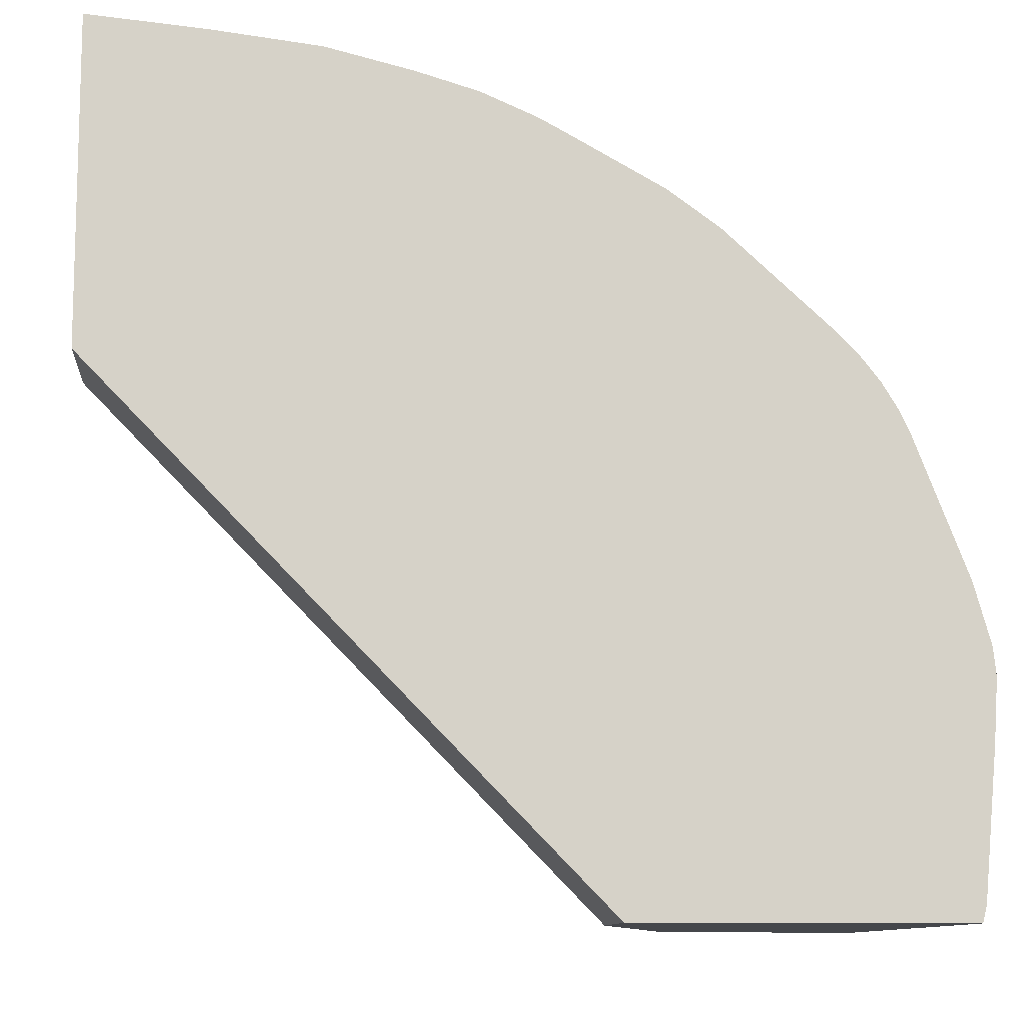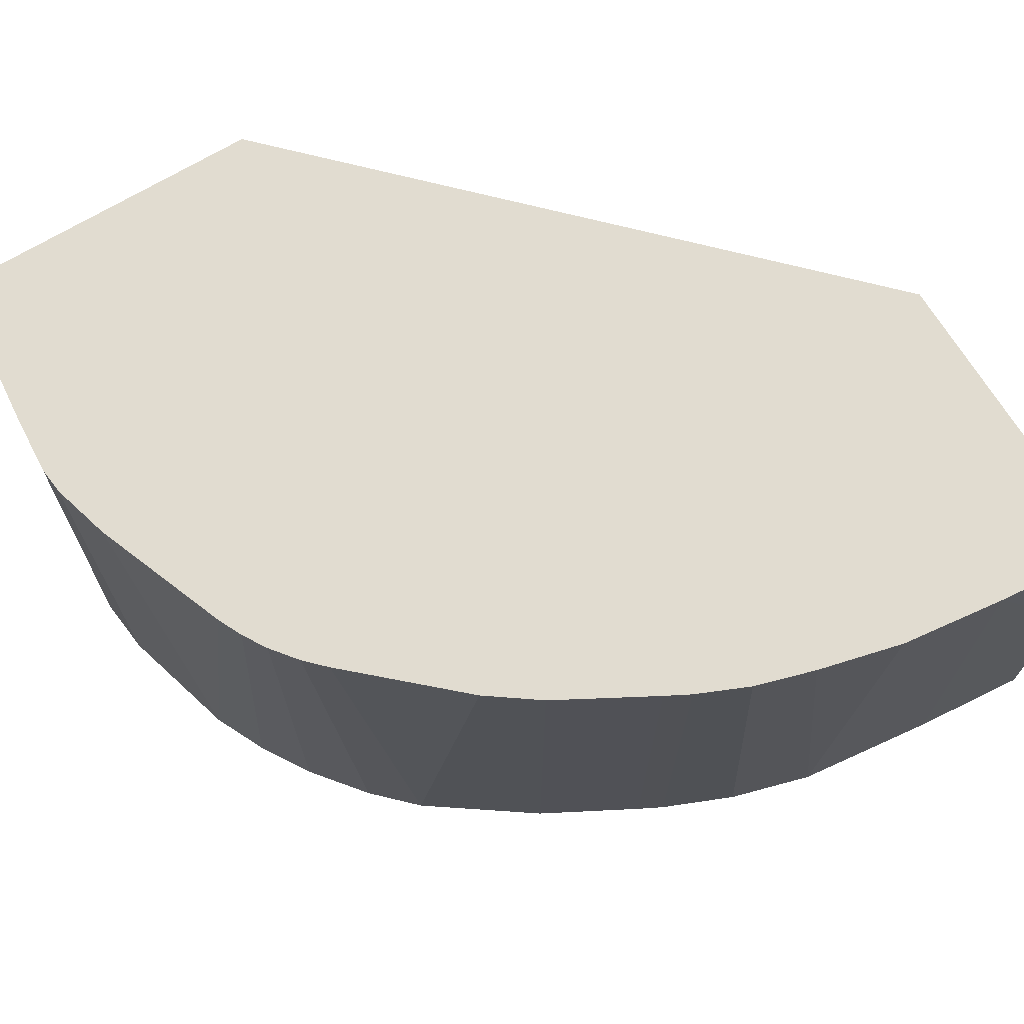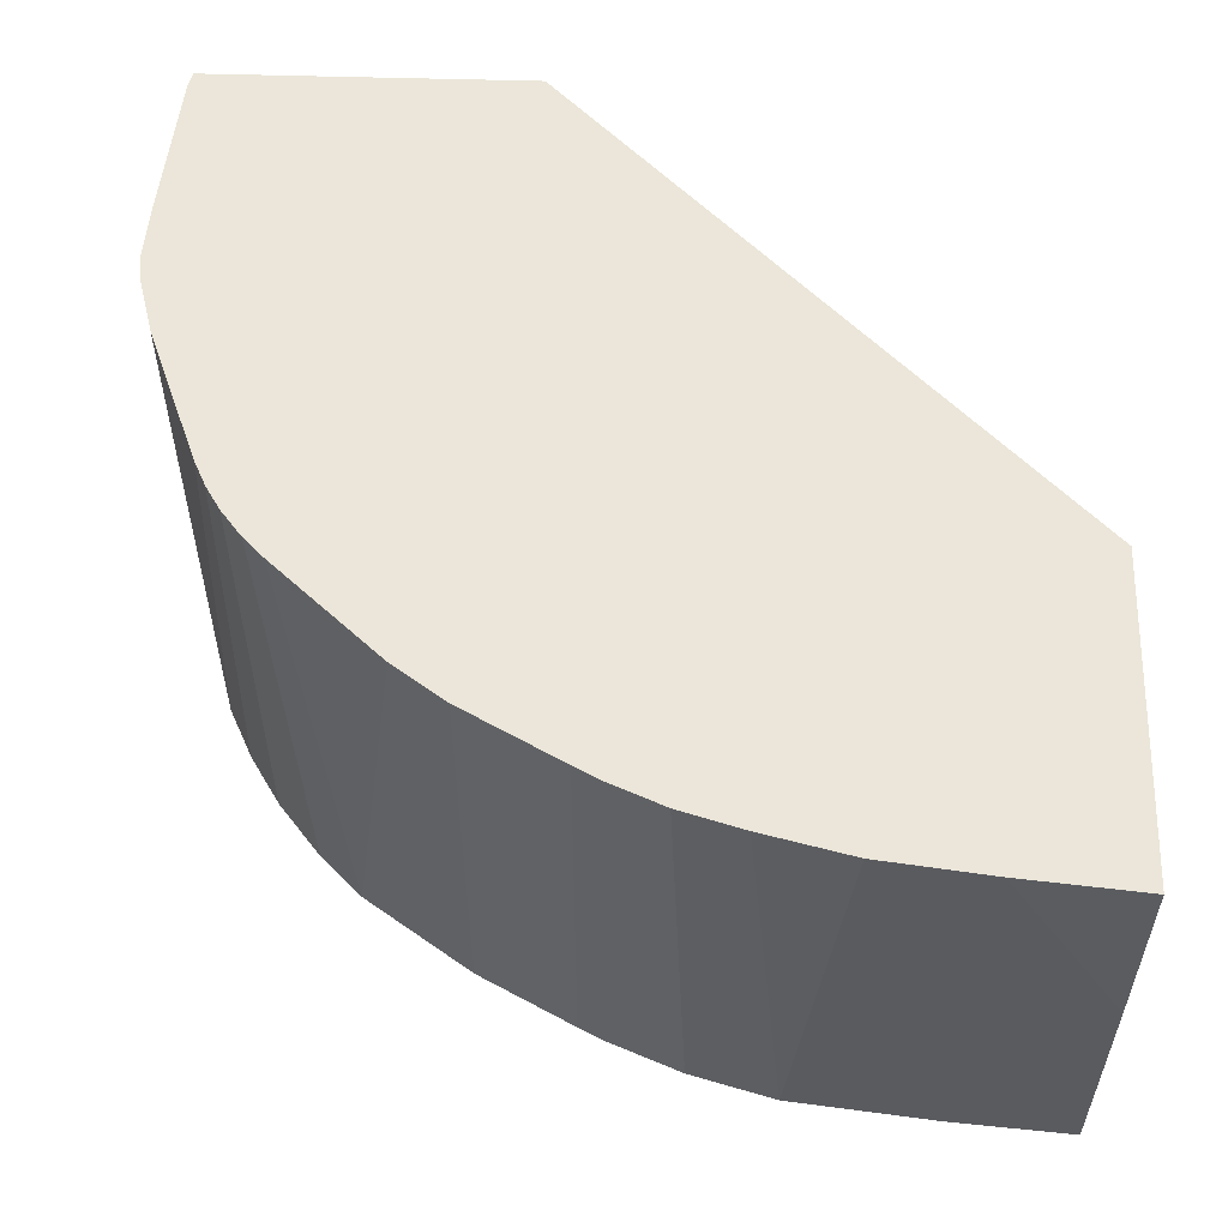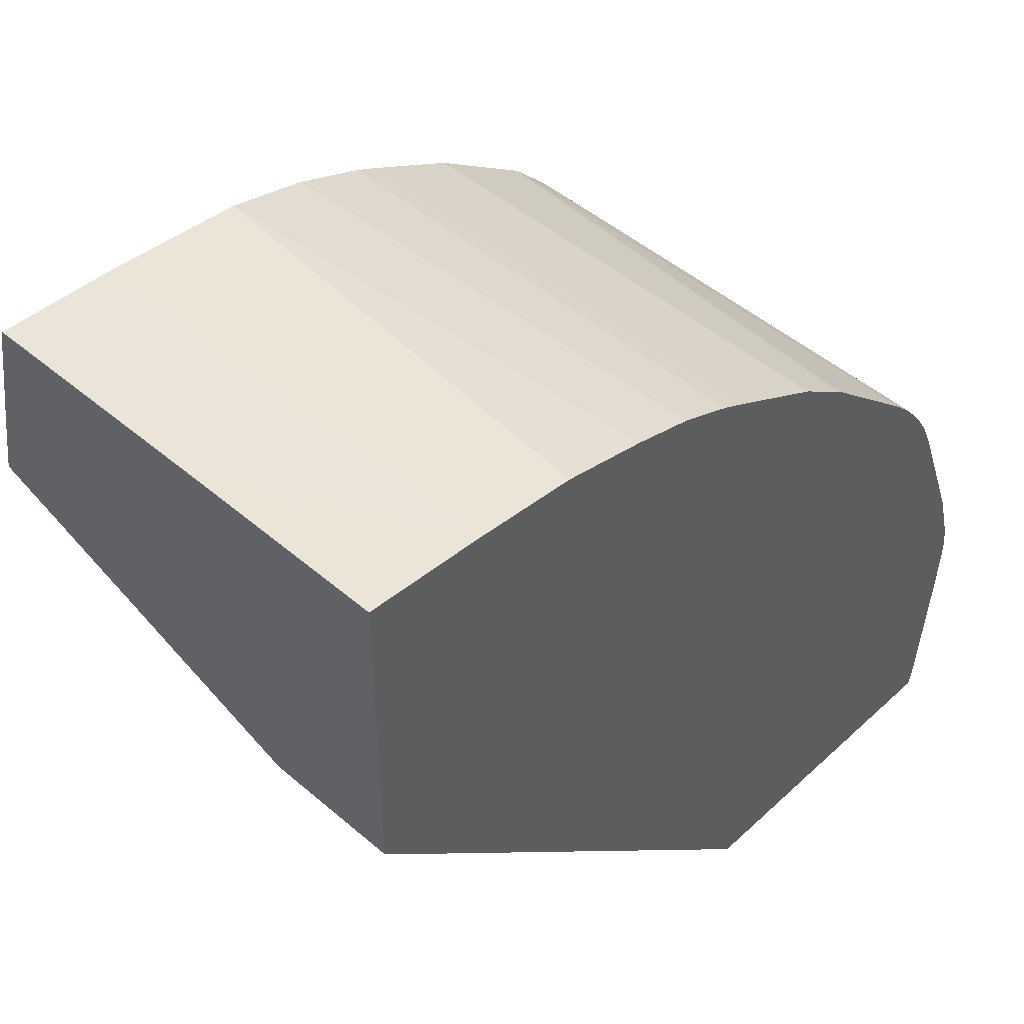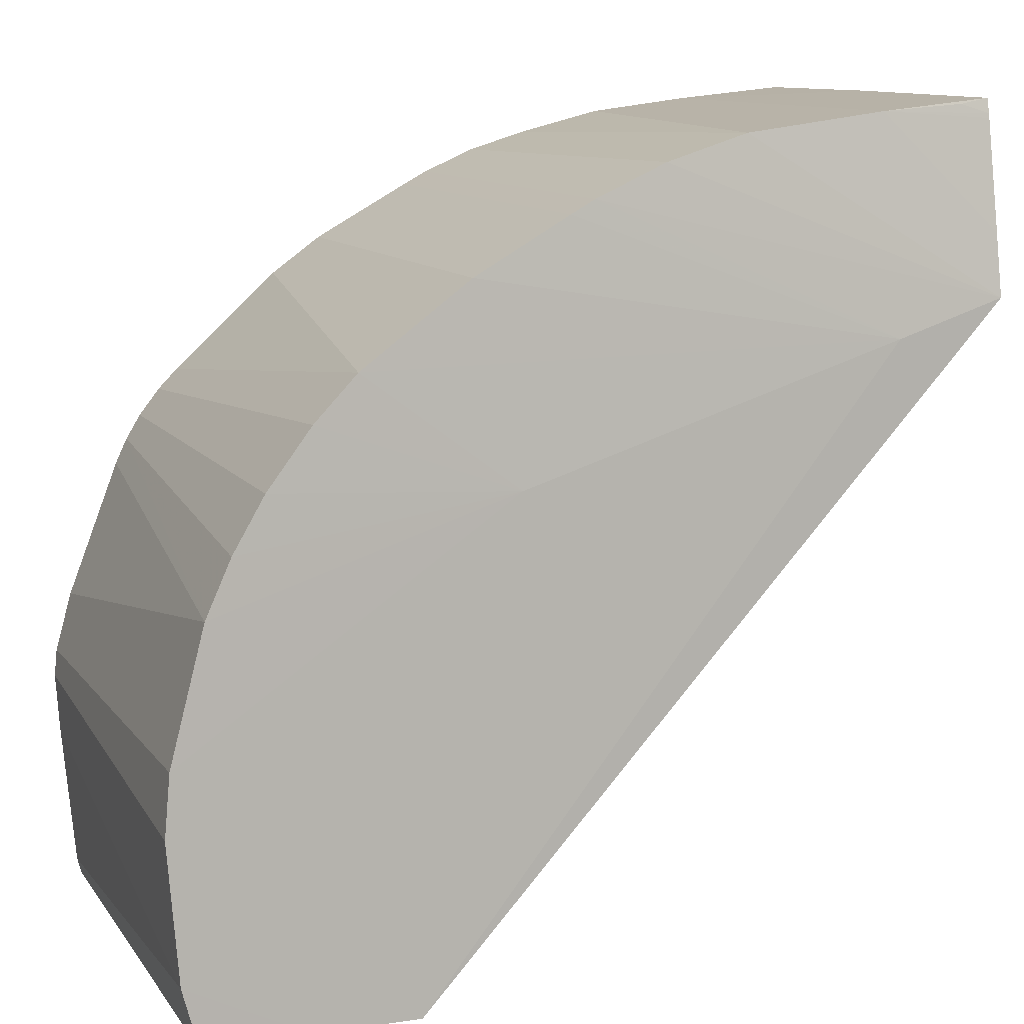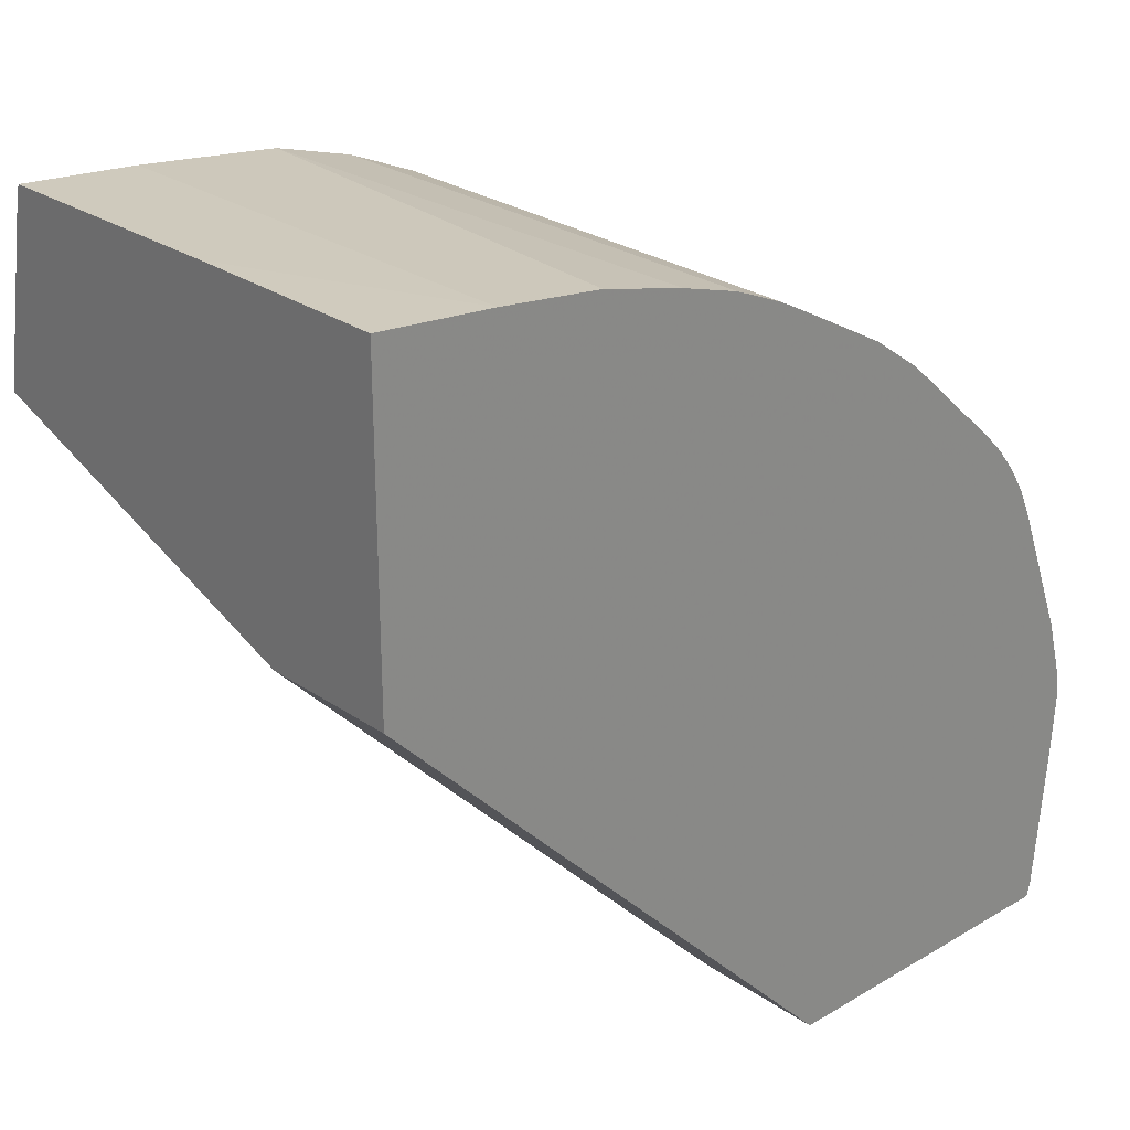
<metadata>
{"format":"obj","ext":"obj","renderer":"f3d","projection":"perspective","resolution":1024,"background":"white","views":[{"elev":-10.6,"azim":-5.3,"up":"+Y"},{"elev":69.4,"azim":148.8,"up":"+Z"},{"elev":55.9,"azim":-178.3,"up":"+Z"},{"elev":47.5,"azim":-46.1,"up":"+Y"},{"elev":11.2,"azim":158.4,"up":"+Y"},{"elev":26.3,"azim":-42.9,"up":"+Y"}]}
</metadata>
<code>
v 0.02638 0.02888 -0.01783
v 0.02638 0.02888 -0.01787
v 0.02638 0.02888 -0.01698
v 0.02688 0.02883 -0.01698
v 0.02638 0.02888 -0.01887
v 0.02688 0.02883 -0.0189
v 0.02638 0.02752 -0.01698
v 0.02733 0.02877 -0.01698
v 0.0275 0.02875 -0.01891
v 0.02651 0.02885 -0.01888
v 0.02638 0.02881 -0.01889
v 0.02638 0.02833 -0.01899
v 0.02638 0.02879 -0.0189
v 0.0285 0.02534 -0.01698
v 0.02638 0.02752 -0.01755
v 0.02769 0.02868 -0.01698
v 0.02795 0.02861 -0.01698
v 0.02786 0.02865 -0.01893
v 0.02638 0.02806 -0.01903
v 0.0285 0.02534 -0.01755
v 0.02988 0.02534 -0.01698
v 0.02899 0.02534 -0.01917
v 0.02818 0.02851 -0.01698
v 0.02818 0.02851 -0.01895
v 0.02686 0.02791 -0.01905
v 0.02988 0.02534 -0.01914
v 0.02994 0.02559 -0.01913
v 0.0299 0.02541 -0.01698
v 0.02921 0.02534 -0.01916
v 0.02852 0.0274 -0.01906
v 0.02995 0.02643 -0.01908
v 0.02828 0.02845 -0.01698
v 0.02828 0.02845 -0.01895
v 0.02869 0.02823 -0.01897
v 0.02917 0.02789 -0.01899
v 0.02943 0.02534 -0.01916
v 0.02998 0.02617 -0.01909
v 0.02995 0.02603 -0.01698
v 0.02935 0.0277 -0.01901
v 0.02954 0.02745 -0.01902
v 0.02968 0.02723 -0.01903
v 0.0298 0.02699 -0.01905
v 0.02996 0.02641 -0.01698
v 0.0285 0.02833 -0.01698
v 0.02869 0.02823 -0.01698
v 0.02891 0.02807 -0.01698
v 0.02937 0.02765 -0.01698
v 0.02946 0.02757 -0.01698
v 0.02997 0.02629 -0.01698
v 0.02954 0.02745 -0.01698
v 0.02961 0.02735 -0.01698
v 0.02966 0.02724 -0.01698
v 0.02989 0.02666 -0.01698
f 1 2 5
f 1 5 11
f 1 11 13
f 1 13 12
f 1 12 19
f 1 19 15
f 1 15 7
f 1 7 3
f 1 3 4
f 1 4 6
f 1 6 2
f 2 6 5
f 3 7 14
f 3 14 21
f 3 21 28
f 3 28 38
f 3 38 49
f 3 49 43
f 3 43 53
f 3 53 52
f 3 52 51
f 3 51 50
f 3 50 48
f 3 48 47
f 3 47 46
f 3 46 45
f 3 45 44
f 3 44 32
f 3 32 23
f 3 23 17
f 3 17 16
f 3 16 8
f 3 8 4
f 4 8 9
f 4 9 6
f 5 10 11
f 5 6 10
f 6 9 12
f 6 12 13
f 6 13 11
f 6 11 10
f 7 15 20
f 7 20 14
f 8 16 9
f 9 16 17
f 9 17 18
f 9 18 19
f 9 19 12
f 14 20 22
f 14 22 29
f 14 29 36
f 14 36 26
f 14 26 21
f 15 19 22
f 15 22 20
f 17 23 18
f 18 23 24
f 18 24 19
f 19 24 25
f 19 25 22
f 21 26 27
f 21 27 28
f 22 25 30
f 22 30 31
f 22 31 29
f 23 32 33
f 23 33 24
f 24 33 25
f 25 33 34
f 25 34 35
f 25 35 30
f 26 36 27
f 27 37 38
f 27 38 28
f 27 36 37
f 29 31 37
f 29 37 36
f 30 35 39
f 30 39 40
f 30 40 41
f 30 41 42
f 30 42 31
f 31 42 43
f 31 43 37
f 32 44 33
f 33 44 34
f 34 44 45
f 34 45 46
f 34 46 35
f 35 46 47
f 35 47 48
f 35 48 39
f 37 43 49
f 37 49 38
f 39 48 50
f 39 50 40
f 40 50 51
f 40 51 41
f 41 51 42
f 42 51 52
f 42 52 53
f 42 53 43

</code>
